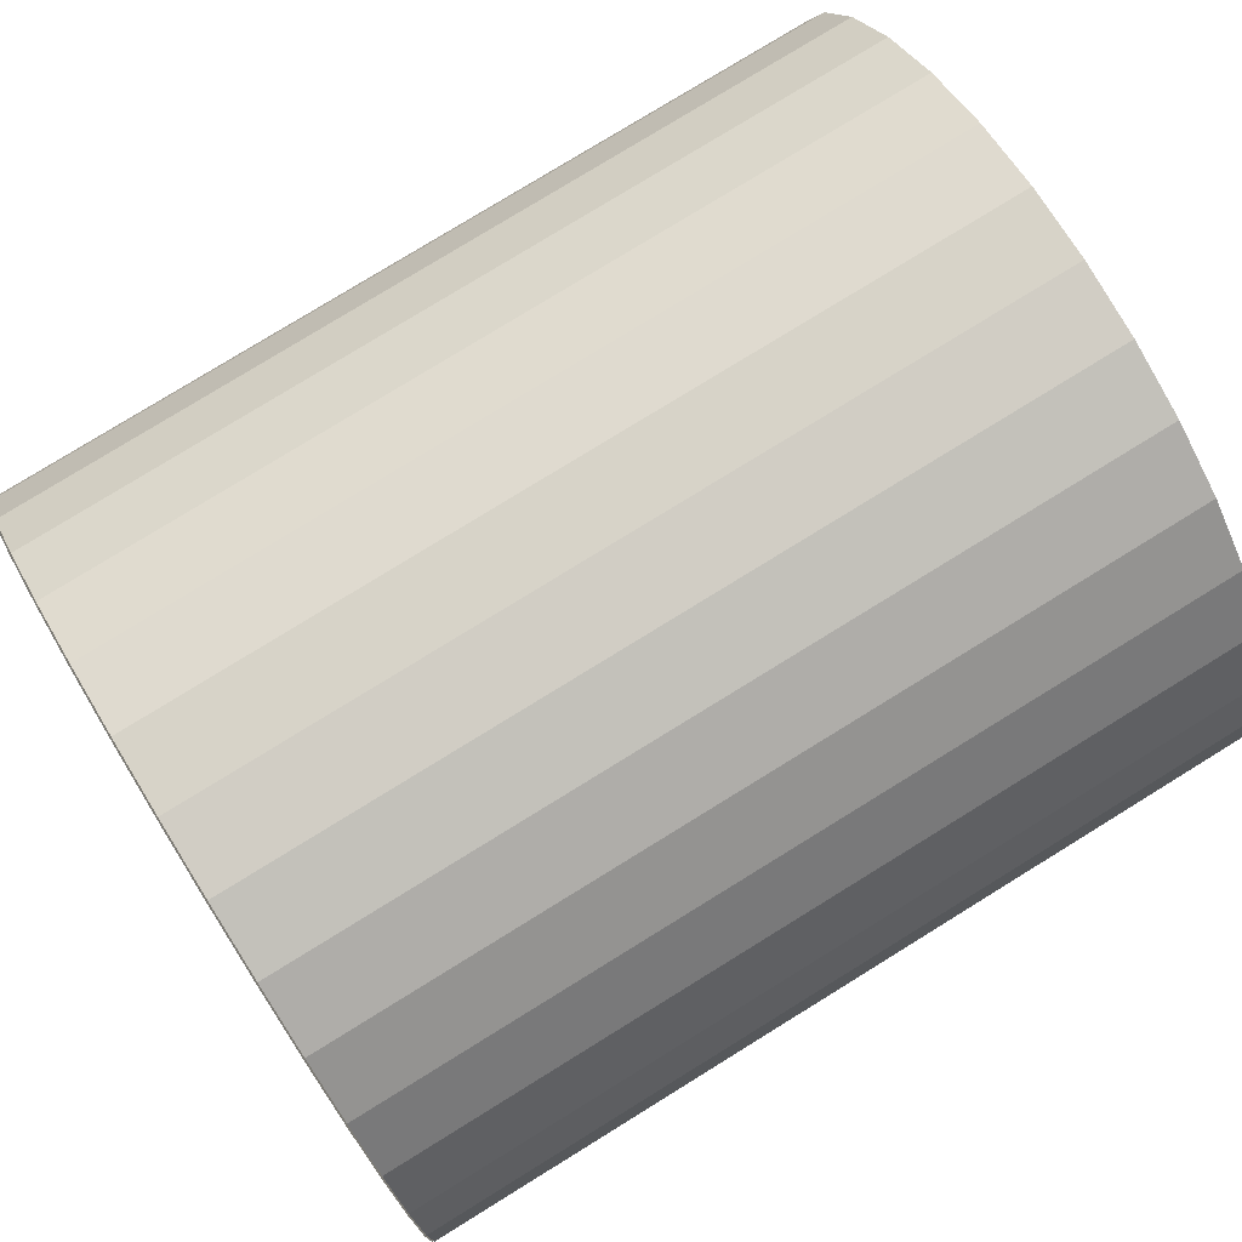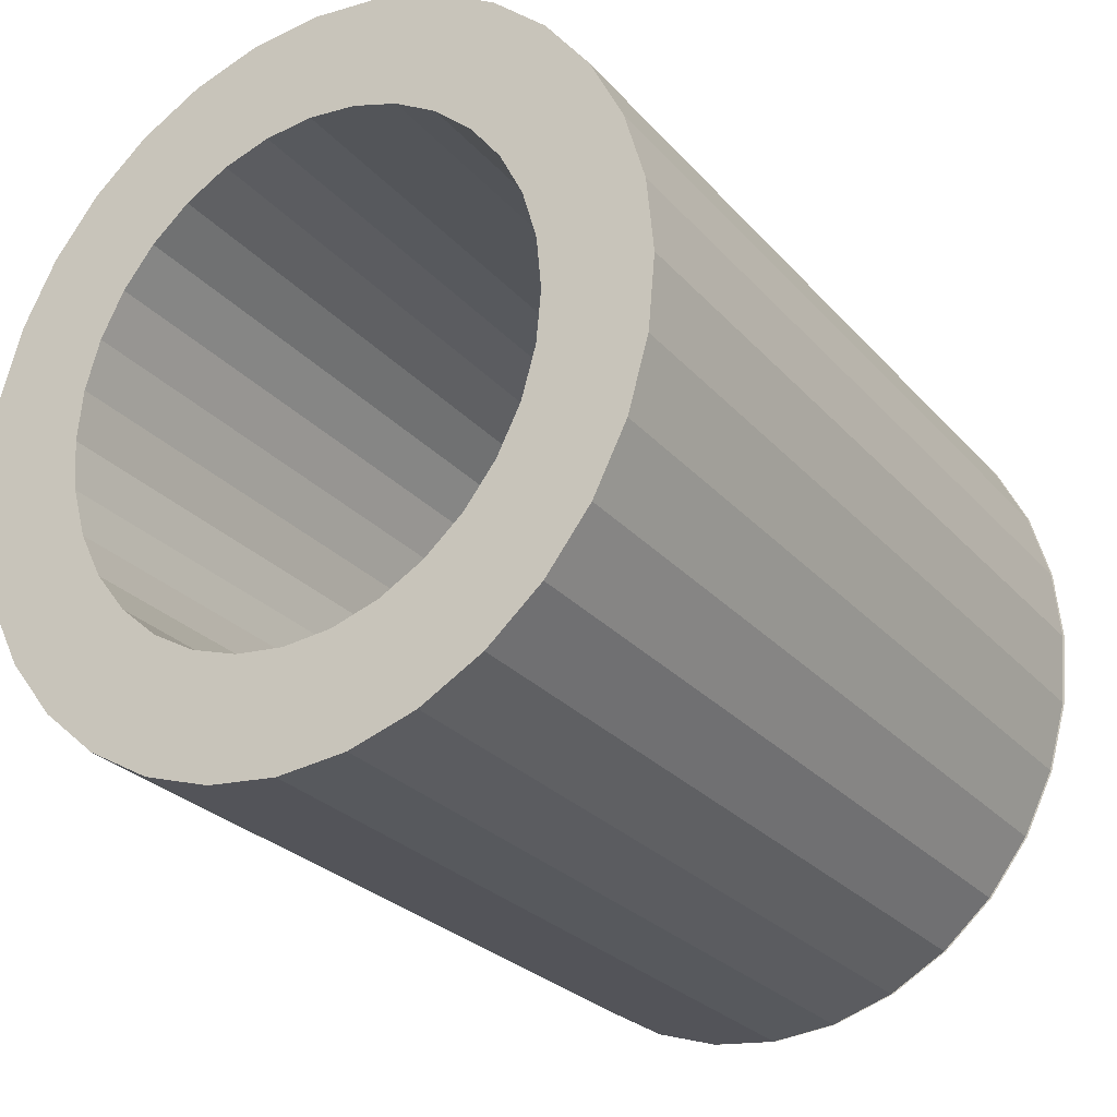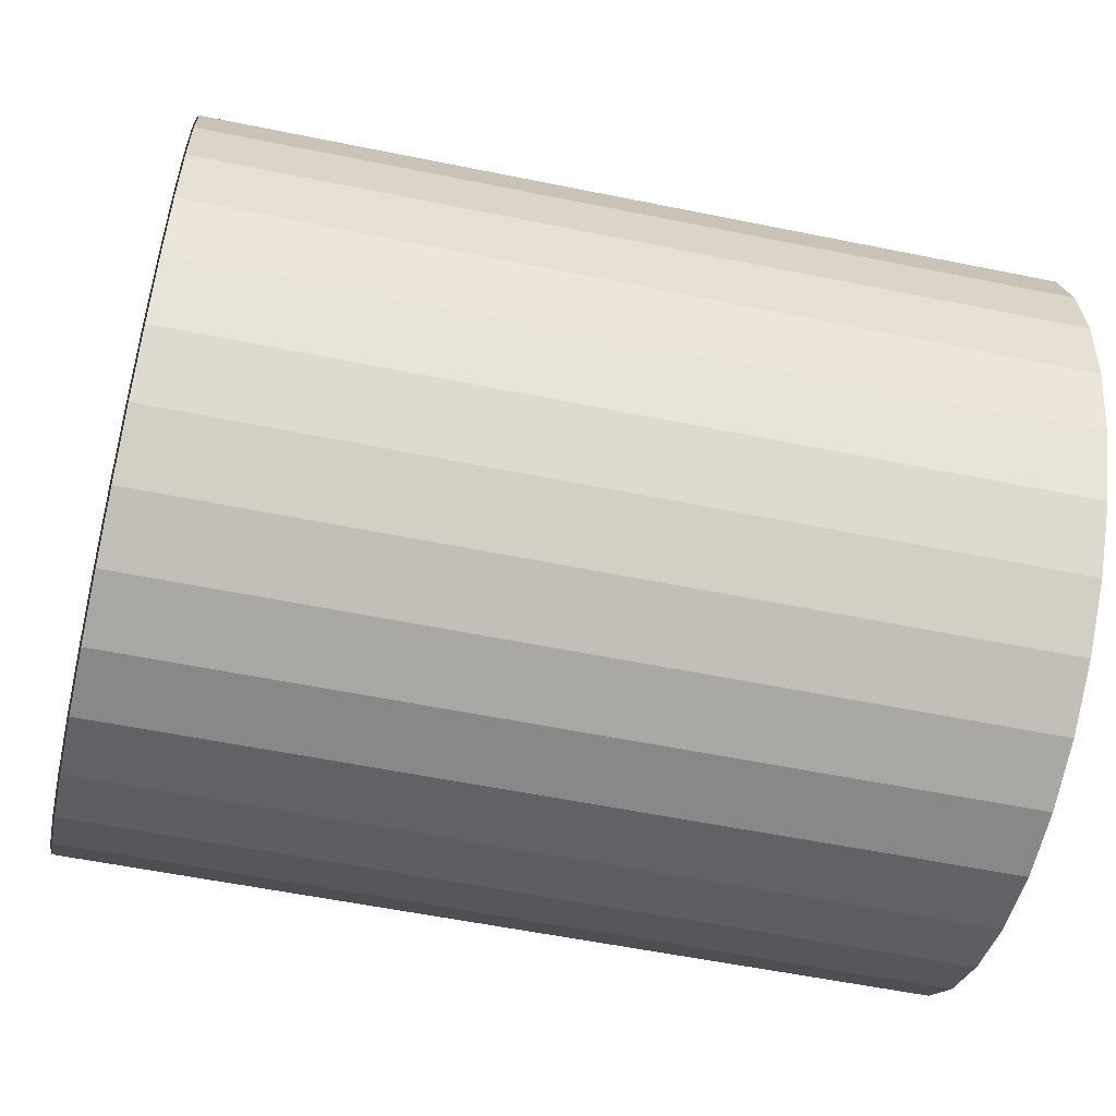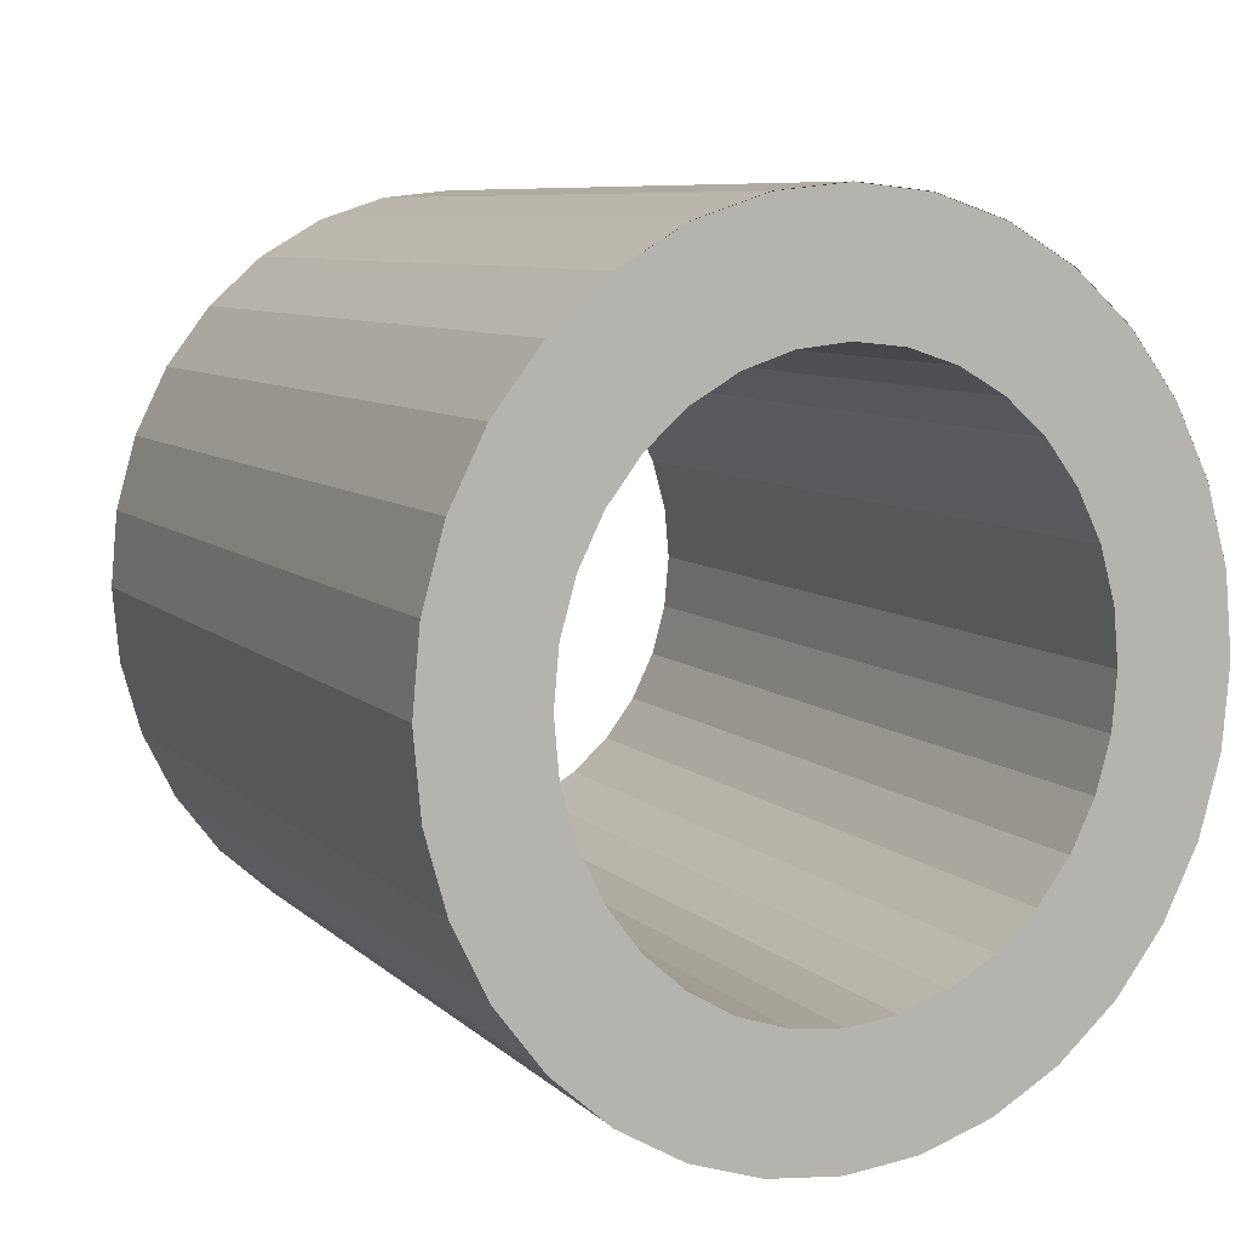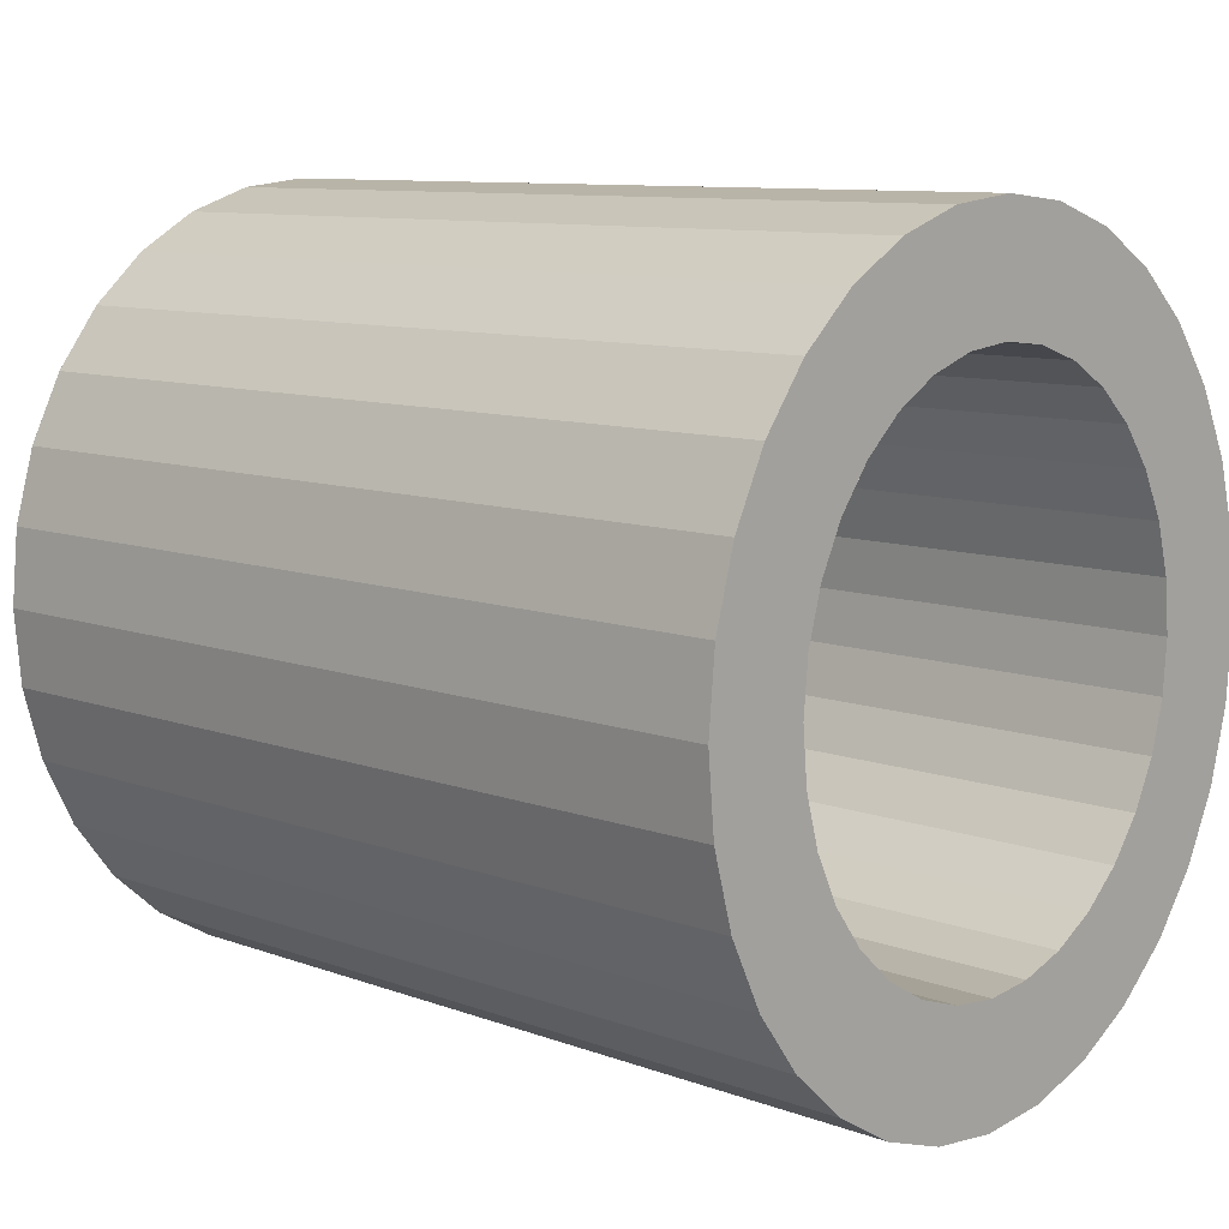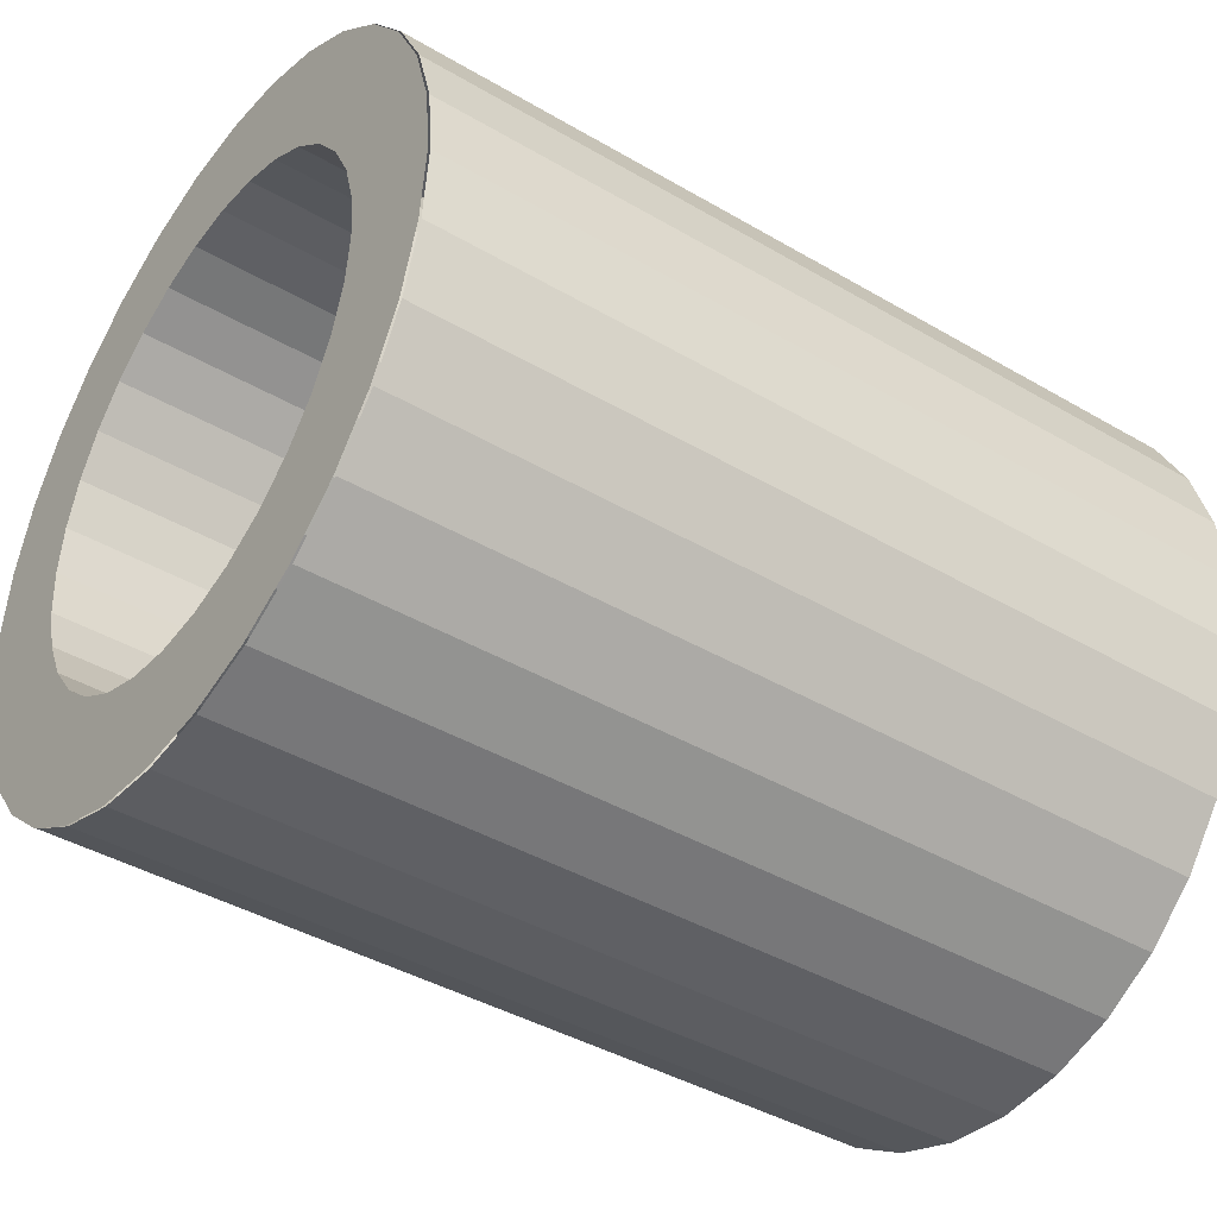
<metadata>
{"format":"obj","ext":"obj","renderer":"f3d","projection":"perspective","resolution":1024,"background":"white","views":[{"elev":79.5,"azim":148.4,"up":"+Y"},{"elev":-27.1,"azim":-58.0,"up":"+Z"},{"elev":-56.8,"azim":168.0,"up":"+Z"},{"elev":7.8,"azim":66.0,"up":"+Z"},{"elev":9.6,"azim":-136.1,"up":"+Z"},{"elev":-41.8,"azim":144.8,"up":"+Z"}]}
</metadata>
<code>
o Плоскость
v -0.2504 0.4852 -0.1055
v -0.2508 0.5045 -0.1035
v -0.2515 0.5402 -0.08755
v -0.2512 0.5231 -0.09742
v -0.2518 0.5552 -0.07427
v -0.2521 0.5675 -0.0581
v -0.2522 0.5766 -0.03964
v -0.2523 0.5823 -0.01961
v -0.2524 0.5842 0.001215
v -0.2523 0.5823 0.02204
v -0.2522 0.5766 0.04207
v -0.2521 0.5675 0.06053
v -0.2518 0.5552 0.0767
v -0.2515 0.5402 0.08998
v -0.2512 0.5231 0.09985
v -0.2508 0.5045 0.1059
v -0.2504 0.4852 0.108
v -0.25 0.4659 0.1059
v -0.2497 0.4473 0.09985
v -0.2493 0.4302 0.08998
v -0.249 0.4152 0.0767
v -0.2488 0.4029 0.06053
v -0.2486 0.3938 0.04207
v -0.2485 0.3881 0.02204
v -0.2485 0.3862 0.001215
v -0.2485 0.3881 -0.01961
v -0.2486 0.3938 -0.03964
v -0.2488 0.4029 -0.0581
v -0.249 0.4152 -0.07427
v -0.2493 0.4302 -0.08755
v -0.2497 0.4473 -0.09742
v -0.25 0.4659 -0.1035
v -0.2499 0.4576 -0.1487
v -0.2494 0.431 -0.14
v -0.2489 0.4065 -0.1259
v -0.2484 0.385 -0.1069
v -0.2481 0.3674 -0.08371
v -0.2478 0.3543 -0.05728
v -0.2477 0.3462 -0.02861
v -0.2476 0.3435 0.001215
v -0.2477 0.3462 0.03104
v -0.2478 0.3543 0.05971
v -0.2481 0.3674 0.08614
v -0.2484 0.385 0.1093
v -0.2489 0.4065 0.1283
v -0.2494 0.431 0.1424
v -0.2499 0.4576 0.1511
v -0.2504 0.4852 0.1541
v -0.251 0.5128 0.1511
v -0.2515 0.5394 0.1424
v -0.252 0.5639 0.1283
v -0.2524 0.5854 0.1093
v -0.2528 0.603 0.08614
v -0.253 0.6161 0.05971
v -0.2532 0.6242 0.03104
v -0.2532 0.6269 0.001215
v -0.2532 0.6242 -0.02861
v -0.253 0.6161 -0.05728
v -0.2528 0.603 -0.08371
v -0.2524 0.5854 -0.1069
v -0.2515 0.5394 -0.14
v -0.252 0.5639 -0.1259
v -0.251 0.5128 -0.1487
v -0.25 0.4659 -0.1035
v -0.2497 0.4473 -0.09742
v -0.2493 0.4302 -0.08755
v -0.249 0.4152 -0.07427
v -0.2488 0.4029 -0.0581
v -0.2486 0.3938 -0.03964
v -0.2485 0.3881 -0.01961
v -0.2485 0.3862 0.001215
v -0.2485 0.3881 0.02204
v -0.2486 0.3938 0.04207
v -0.2488 0.4029 0.06053
v -0.249 0.4152 0.0767
v -0.2493 0.4302 0.08998
v -0.2497 0.4473 0.09985
v -0.25 0.4659 0.1059
v -0.2504 0.4852 0.108
v -0.2508 0.5045 0.1059
v -0.2512 0.5231 0.09985
v -0.2515 0.5402 0.08998
v -0.2518 0.5552 0.0767
v -0.2521 0.5675 0.06053
v -0.2522 0.5766 0.04207
v -0.2523 0.5823 0.02204
v -0.2524 0.5842 0.001215
v -0.2523 0.5823 -0.01961
v -0.2522 0.5766 -0.03964
v -0.2521 0.5675 -0.0581
v -0.2518 0.5552 -0.07427
v -0.2512 0.5231 -0.09742
v -0.2515 0.5402 -0.08755
v -0.2508 0.5045 -0.1035
v -0.2504 0.4852 -0.1055
v -0.2504 0.4852 -0.1516
v 0.09047 0.4852 -0.1516
v 0.08992 0.5128 -0.1487
v 0.08891 0.5639 -0.1259
v 0.0894 0.5394 -0.14
v 0.08849 0.5854 -0.1069
v 0.08814 0.603 -0.08371
v 0.08788 0.6161 -0.05728
v 0.08772 0.6242 -0.02861
v 0.08767 0.6269 0.001215
v 0.08772 0.6242 0.03104
v 0.08788 0.6161 0.05971
v 0.08814 0.603 0.08614
v 0.08849 0.5854 0.1093
v 0.08891 0.5639 0.1283
v 0.0894 0.5394 0.1424
v 0.08992 0.5128 0.1511
v 0.09047 0.4852 0.1541
v 0.09101 0.4576 0.1511
v 0.09154 0.431 0.1424
v 0.09202 0.4065 0.1283
v 0.09245 0.385 0.1093
v 0.0928 0.3674 0.08614
v 0.09305 0.3543 0.05971
v 0.09321 0.3462 0.03104
v 0.09327 0.3435 0.001215
v 0.09321 0.3462 -0.02861
v 0.09305 0.3543 -0.05728
v 0.0928 0.3674 -0.08371
v 0.09245 0.385 -0.1069
v 0.09202 0.4065 -0.1259
v 0.09154 0.431 -0.14
v 0.09101 0.4576 -0.1487
v -0.25 0.4659 -0.1035
v -0.2497 0.4473 -0.09742
v -0.2493 0.4302 -0.08755
v -0.249 0.4152 -0.07427
v -0.2488 0.4029 -0.0581
v -0.2486 0.3938 -0.03964
v -0.2485 0.3881 -0.01961
v -0.2485 0.3862 0.001215
v -0.2485 0.3881 0.02204
v -0.2486 0.3938 0.04207
v -0.2488 0.4029 0.06053
v -0.249 0.4152 0.0767
v -0.2493 0.4302 0.08998
v -0.2497 0.4473 0.09985
v -0.25 0.4659 0.1059
v -0.2504 0.4852 0.108
v -0.2508 0.5045 0.1059
v -0.2512 0.5231 0.09985
v -0.2515 0.5402 0.08998
v -0.2518 0.5552 0.0767
v -0.2521 0.5675 0.06053
v -0.2522 0.5766 0.04207
v -0.2523 0.5823 0.02204
v -0.2524 0.5842 0.001215
v -0.2523 0.5823 -0.01961
v -0.2522 0.5766 -0.03964
v -0.2521 0.5675 -0.0581
v -0.2518 0.5552 -0.07427
v -0.2512 0.5231 -0.09742
v -0.2515 0.5402 -0.08755
v -0.2508 0.5045 -0.1035
v -0.2504 0.4852 -0.1055
v 0.09152 0.4657 -0.1023
v 0.09189 0.4473 -0.09627
v 0.09223 0.4304 -0.08652
v 0.09252 0.4156 -0.0734
v 0.09277 0.4034 -0.05741
v 0.09295 0.3944 -0.03917
v 0.09306 0.3888 -0.01938
v 0.09309 0.3869 0.001206
v 0.09306 0.3888 0.02179
v 0.09295 0.3944 0.04158
v 0.09277 0.4034 0.05983
v 0.09252 0.4156 0.07581
v 0.09223 0.4304 0.08894
v 0.09189 0.4473 0.09869
v 0.09152 0.4657 0.1047
v 0.09114 0.4848 0.1067
v 0.09076 0.5039 0.1047
v 0.09039 0.5222 0.09869
v 0.09005 0.5391 0.08894
v 0.08976 0.554 0.07581
v 0.08951 0.5662 0.05983
v 0.08933 0.5752 0.04158
v 0.08922 0.5808 0.02179
v 0.08919 0.5826 0.001206
v 0.08922 0.5808 -0.01938
v 0.08933 0.5752 -0.03917
v 0.08951 0.5662 -0.05741
v 0.08976 0.554 -0.0734
v 0.09039 0.5222 -0.09627
v 0.09005 0.5391 -0.08652
v 0.09076 0.5039 -0.1023
v 0.09114 0.4848 -0.1043
v 0.09169 0.4571 -0.1486
v 0.09222 0.4306 -0.1399
v 0.09271 0.4061 -0.1258
v 0.09314 0.3846 -0.1068
v 0.09349 0.367 -0.08365
v 0.09376 0.3539 -0.05725
v 0.09392 0.3458 -0.02859
v 0.09397 0.3431 0.001206
v 0.09392 0.3458 0.03101
v 0.09376 0.3539 0.05966
v 0.09349 0.367 0.08607
v 0.09314 0.3846 0.1092
v 0.09271 0.4061 0.1282
v 0.09222 0.4306 0.1423
v 0.09169 0.4571 0.151
v 0.09114 0.4848 0.154
v 0.09059 0.5124 0.151
v 0.09006 0.539 0.1423
v 0.08957 0.5635 0.1282
v 0.08914 0.585 0.1092
v 0.08879 0.6026 0.08607
v 0.08853 0.6157 0.05966
v 0.08836 0.6237 0.03101
v 0.08831 0.6265 0.001206
v 0.08836 0.6237 -0.02859
v 0.08853 0.6157 -0.05725
v 0.08879 0.6026 -0.08365
v 0.08914 0.585 -0.1068
v 0.09006 0.539 -0.1399
v 0.08957 0.5635 -0.1258
v 0.09059 0.5124 -0.1486
v 0.09114 0.4848 -0.1515
f 125 124 37 36
f 109 108 53 52
f 98 97 96 63
f 122 121 40 39
f 111 110 51 50
f 108 107 54 53
f 124 123 38 37
f 121 120 41 40
f 114 113 48 47
f 107 106 55 54
f 113 112 49 48
f 120 119 42 41
f 128 127 34 33
f 106 105 56 55
f 115 114 47 46
f 101 99 62 60
f 119 118 43 42
f 102 101 60 59
f 127 126 35 34
f 105 104 57 56
f 97 128 33 96
f 103 102 59 58
f 118 117 44 43
f 99 100 61 62
f 126 125 36 35
f 52 53 12 13
f 116 115 46 45
f 100 98 63 61
f 45 46 19 20
f 110 109 52 51
f 112 111 50 49
f 123 122 39 38
f 47 48 17 18
f 38 39 26 27
f 51 52 13 14
f 53 54 11 12
f 36 37 28 29
f 44 45 20 21
f 46 47 18 19
f 59 60 5 6
f 33 34 31 32
f 104 103 58 57
f 37 38 27 28
f 63 96 1 2
f 117 116 45 44
f 62 61 4 3
f 43 44 21 22
f 50 51 14 15
f 42 43 22 23
f 96 33 32 1
f 57 58 7 8
f 61 63 2 4
f 39 40 25 26
f 41 42 23 24
f 56 57 8 9
f 34 35 30 31
f 49 50 15 16
f 58 59 6 7
f 55 56 9 10
f 40 41 24 25
f 48 49 16 17
f 35 36 29 30
f 54 55 10 11
f 60 62 3 5
f 17 16 80 79
f 16 15 81 80
f 27 26 70 69
f 13 12 84 83
f 1 32 64 95
f 11 10 86 85
f 32 31 65 64
f 24 23 73 72
f 14 13 83 82
f 9 8 88 87
f 29 28 68 67
f 3 4 92 93
f 23 22 74 73
f 12 11 85 84
f 7 6 90 89
f 18 17 79 78
f 5 3 93 91
f 20 19 77 76
f 10 9 87 86
f 22 21 75 74
f 26 25 71 70
f 25 24 72 71
f 28 27 69 68
f 8 7 89 88
f 30 29 67 66
f 15 14 82 81
f 2 1 95 94
f 6 5 91 90
f 19 18 78 77
f 31 30 66 65
f 4 2 94 92
f 21 20 76 75
f 86 87 152 151
f 68 69 134 133
f 82 83 148 147
f 64 65 130 129
f 79 80 145 144
f 90 91 156 155
f 91 93 158 156
f 66 67 132 131
f 69 70 135 134
f 93 92 157 158
f 89 90 155 154
f 70 71 136 135
f 71 72 137 136
f 87 88 153 152
f 76 77 142 141
f 85 86 151 150
f 83 84 149 148
f 65 66 131 130
f 84 85 150 149
f 94 95 160 159
f 80 81 146 145
f 74 75 140 139
f 92 94 159 157
f 78 79 144 143
f 95 64 129 160
f 81 82 147 146
f 67 68 133 132
f 75 76 141 140
f 73 74 139 138
f 77 78 143 142
f 88 89 154 153
f 72 73 138 137
f 149 150 182 181
f 148 149 181 180
f 160 129 161 192
f 130 131 163 162
f 142 143 175 174
f 139 140 172 171
f 157 159 191 189
f 133 134 166 165
f 143 144 176 175
f 146 147 179 178
f 156 158 190 188
f 132 133 165 164
f 140 141 173 172
f 158 157 189 190
f 136 137 169 168
f 153 154 186 185
f 150 151 183 182
f 141 142 174 173
f 151 152 184 183
f 145 146 178 177
f 159 160 192 191
f 147 148 180 179
f 138 139 171 170
f 144 145 177 176
f 137 138 170 169
f 131 132 164 163
f 129 130 162 161
f 134 135 167 166
f 155 156 188 187
f 154 155 187 186
f 135 136 168 167
f 152 153 185 184
f 189 191 223 221
f 165 166 198 197
f 175 176 208 207
f 178 179 211 210
f 188 190 222 220
f 164 165 197 196
f 172 173 205 204
f 190 189 221 222
f 168 169 201 200
f 185 186 218 217
f 182 183 215 214
f 173 174 206 205
f 183 184 216 215
f 177 178 210 209
f 191 192 224 223
f 179 180 212 211
f 170 171 203 202
f 176 177 209 208
f 169 170 202 201
f 163 164 196 195
f 161 162 194 193
f 166 167 199 198
f 187 188 220 219
f 186 187 219 218
f 167 168 200 199
f 184 185 217 216
f 181 182 214 213
f 180 181 213 212
f 192 161 193 224
f 162 163 195 194
f 174 175 207 206
f 171 172 204 203

</code>
